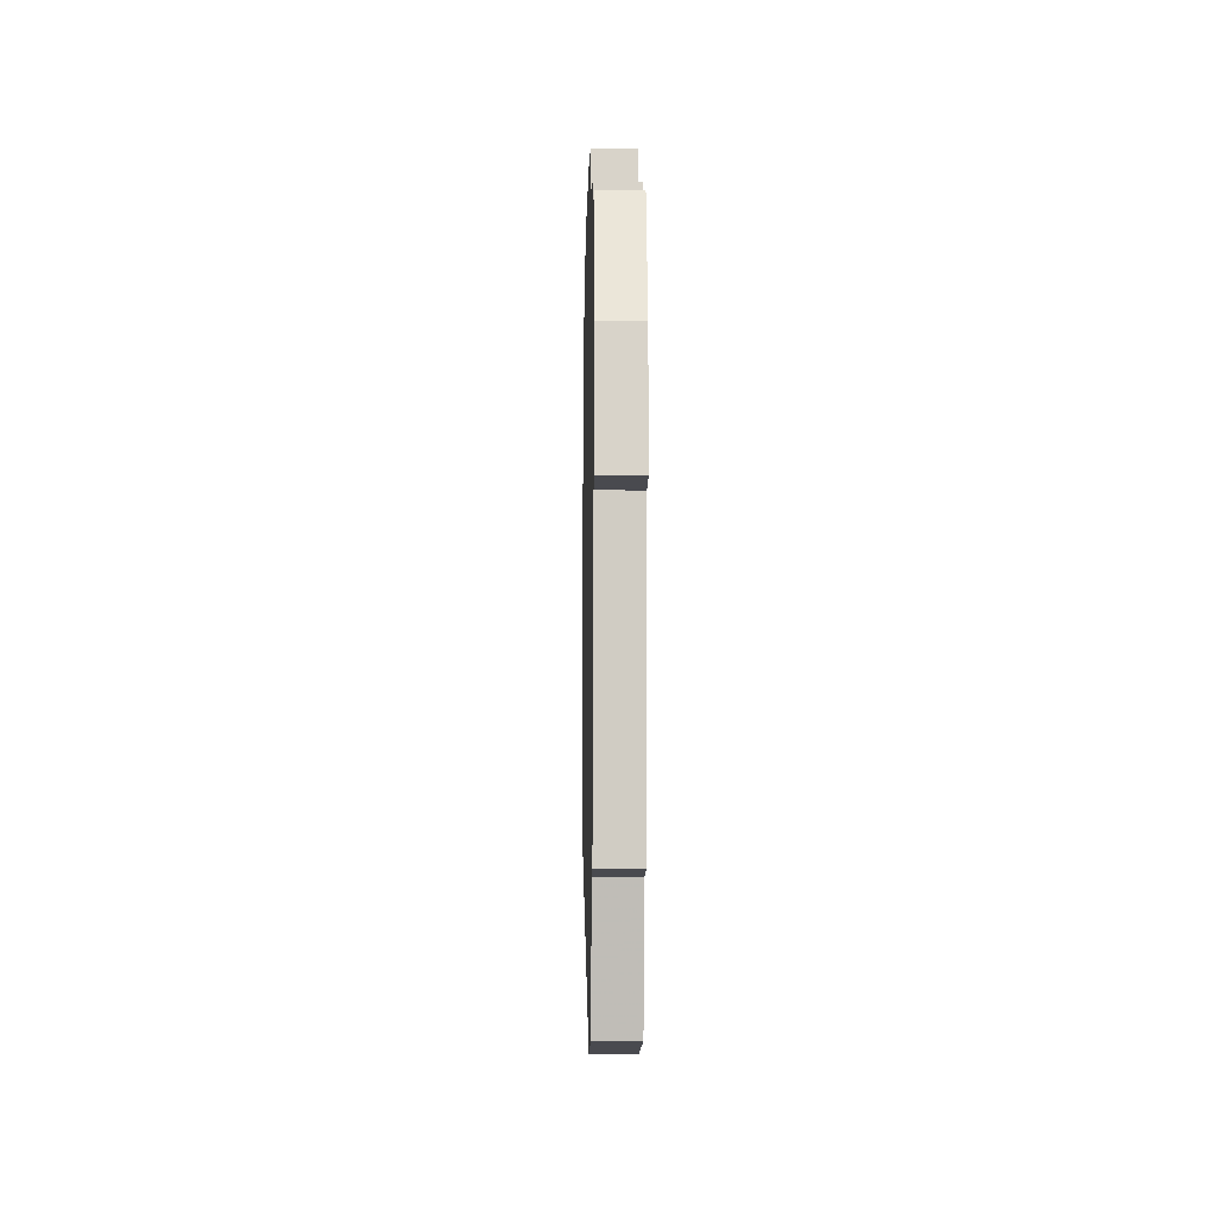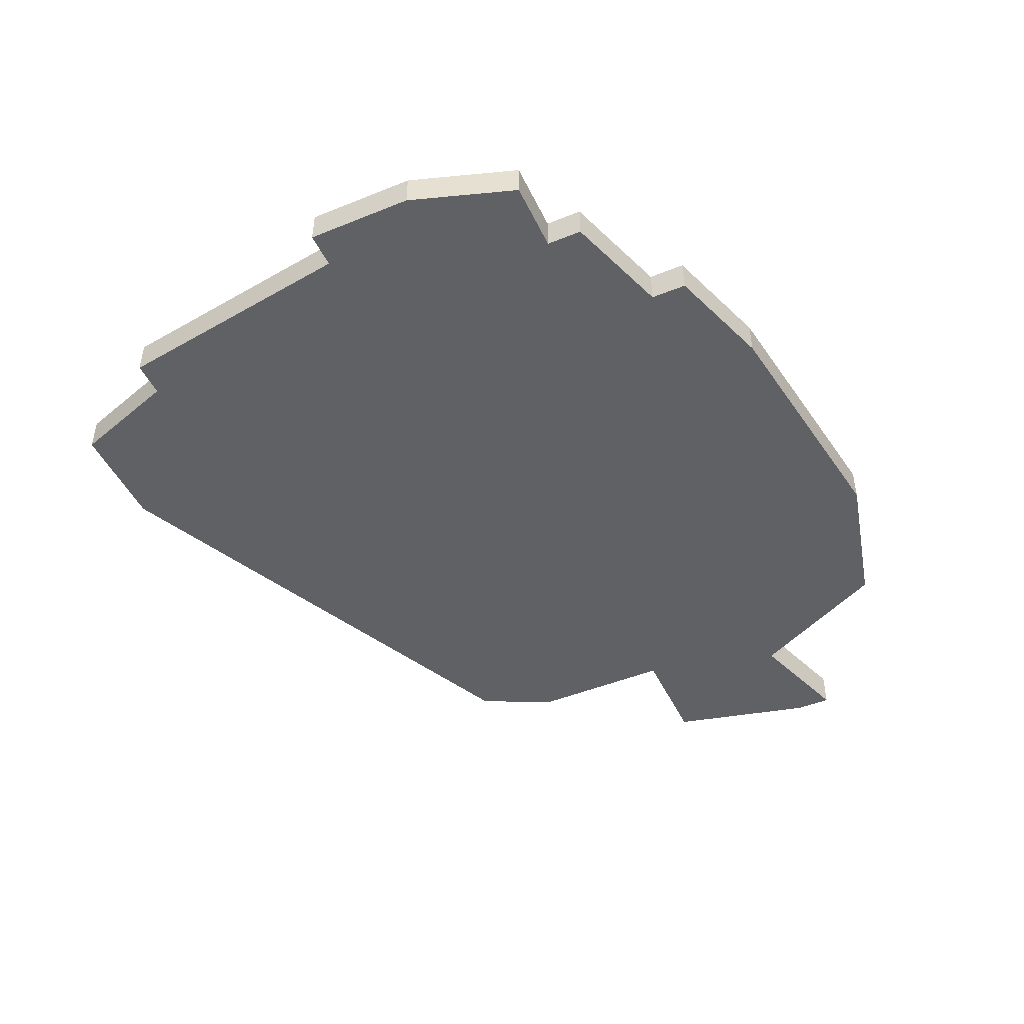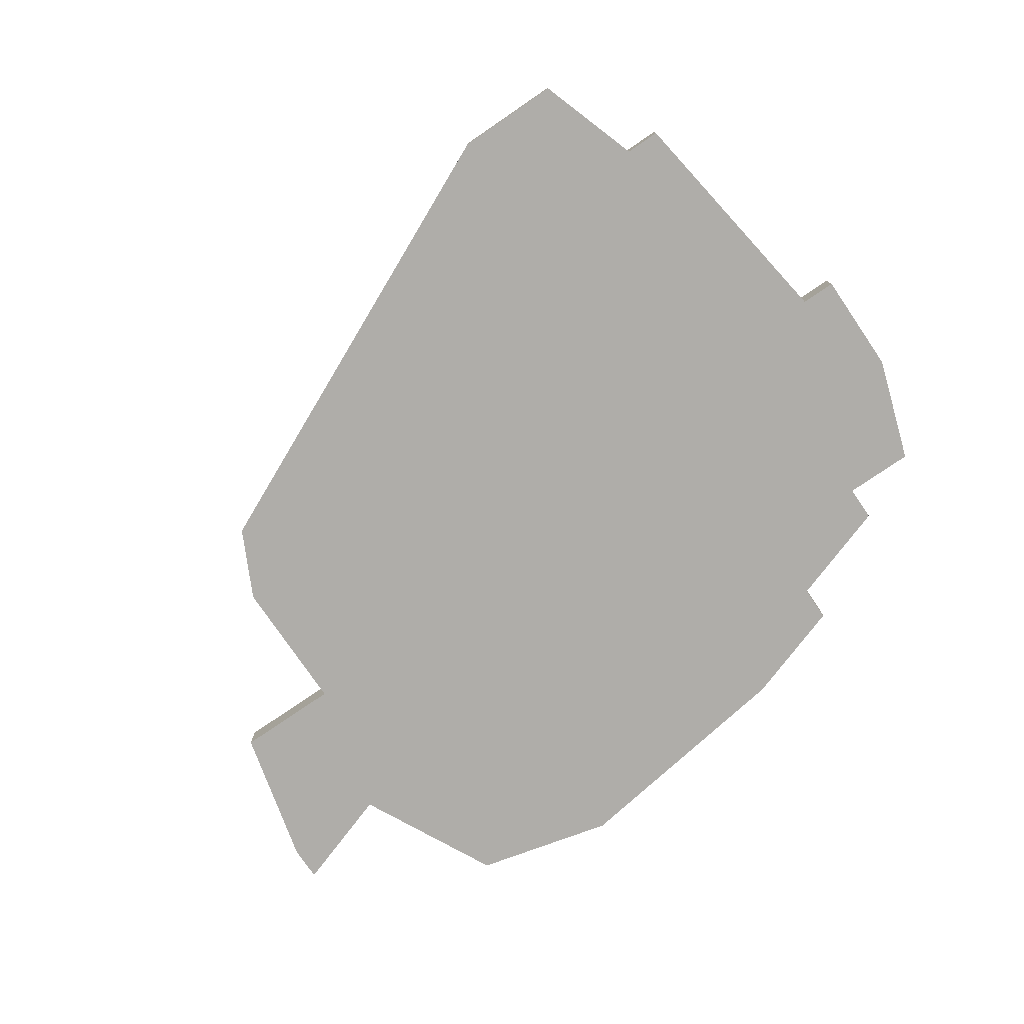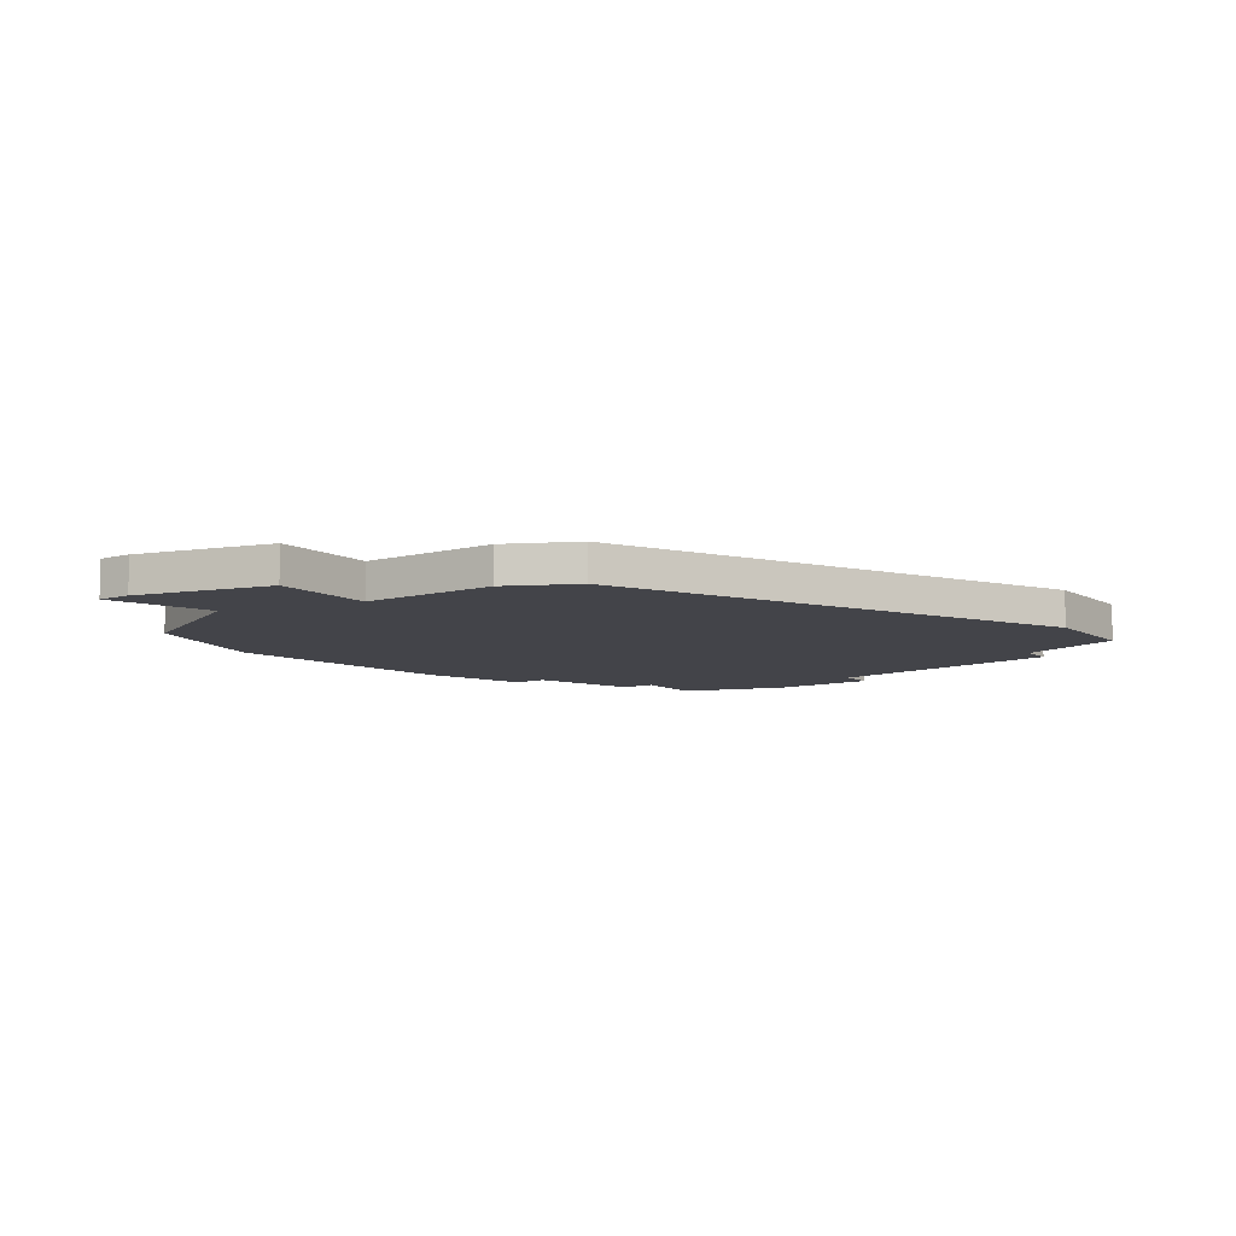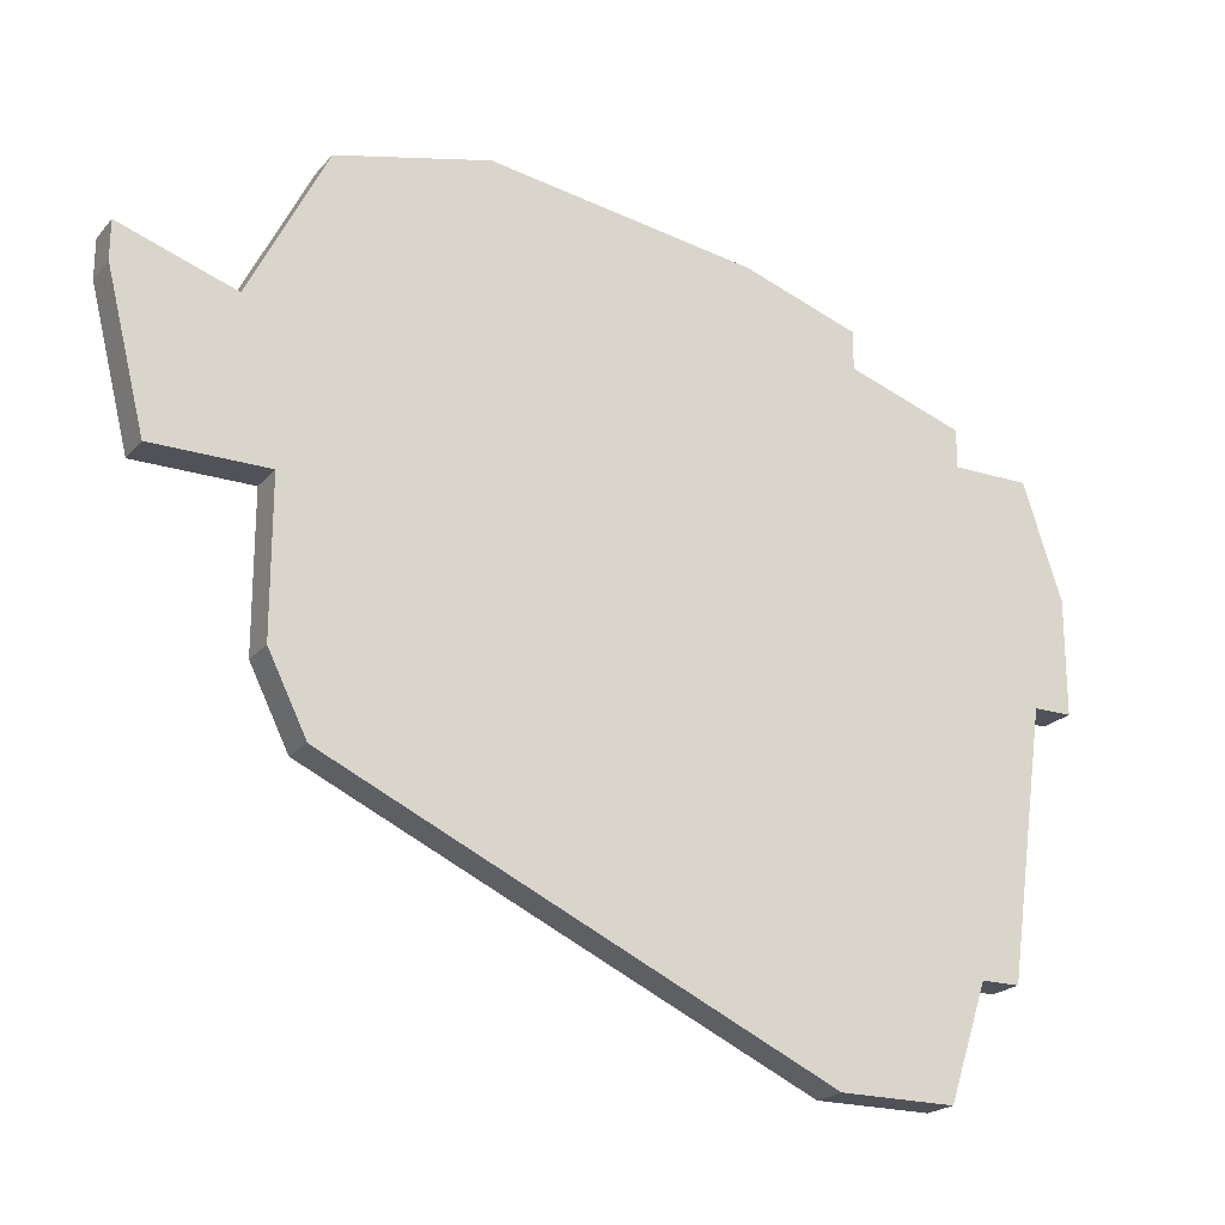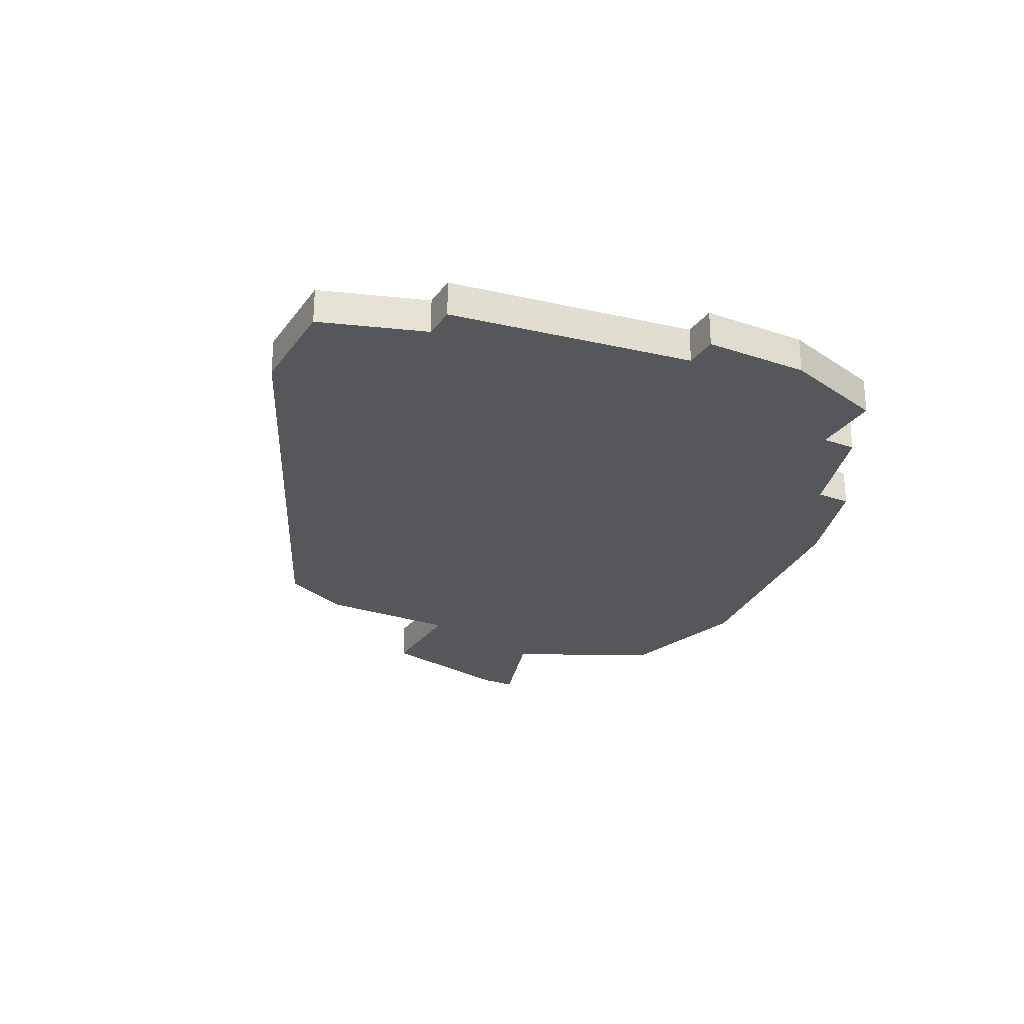
<metadata>
{"format":"obj","ext":"obj","renderer":"f3d","projection":"perspective","resolution":1024,"background":"white","views":[{"elev":-13.6,"azim":88.9,"up":"+Y"},{"elev":-46.9,"azim":114.7,"up":"+Z"},{"elev":-77.3,"azim":34.3,"up":"+Z"},{"elev":-8.5,"azim":-54.5,"up":"+Z"},{"elev":-21.4,"azim":-28.9,"up":"+Y"},{"elev":-26.4,"azim":62.1,"up":"+Z"}]}
</metadata>
<code>
v 2832 -486 0
v 2832 -486 1
v 2831 -472 0
v 2831 -472 1
v 2831 -473 0
v 2831 -473 1
v 2831 -486 0
v 2831 -486 1
v 2814 -483 0
v 2814 -483 1
v 2814 -469 0
v 2814 -469 1
v 2830 -489 0
v 2830 -489 1
v 2813 -481 0
v 2813 -481 1
v 2813 -477 0
v 2813 -477 1
v 2812 -473 0
v 2812 -473 1
v 2828 -471 0
v 2828 -471 1
v 2828 -470 0
v 2828 -470 1
v 2827 -489 0
v 2827 -489 1
v 2810 -477 0
v 2810 -477 1
v 2818 -468 0
v 2818 -468 1
v 2834 -479 0
v 2834 -479 1
v 2834 -476 0
v 2834 -476 1
v 2809 -472 0
v 2809 -472 1
v 2809 -473 0
v 2809 -473 1
v 2825 -469 0
v 2825 -469 1
v 2833 -479 0
v 2833 -479 1
v 2833 -473 0
v 2833 -473 1
f 17 39 21
f 15 17 9
f 17 21 9
f 19 17 27
f 35 19 37
f 27 37 19
f 11 29 19
f 29 17 19
f 29 39 17
f 41 25 9
f 25 41 7
f 33 31 41
f 7 41 1
f 21 41 9
f 5 41 21
f 5 21 3
f 39 23 21
f 33 5 43
f 5 33 41
f 13 25 7
f 22 40 18
f 10 18 16
f 10 22 18
f 28 18 20
f 38 20 36
f 20 38 28
f 20 30 12
f 20 18 30
f 18 40 30
f 10 26 42
f 8 42 26
f 42 32 34
f 2 42 8
f 10 42 22
f 22 42 6
f 4 22 6
f 22 24 40
f 44 6 34
f 42 34 6
f 8 26 14
f 14 26 13
f 13 26 25
f 8 14 7
f 7 14 13
f 2 8 1
f 1 8 7
f 42 2 41
f 41 2 1
f 32 42 31
f 31 42 41
f 34 32 33
f 33 32 31
f 44 34 43
f 43 34 33
f 6 44 5
f 5 44 43
f 4 6 3
f 3 6 5
f 22 4 21
f 21 4 3
f 24 22 23
f 23 22 21
f 40 24 39
f 39 24 23
f 30 40 29
f 29 40 39
f 12 30 11
f 11 30 29
f 20 12 19
f 19 12 11
f 36 20 35
f 35 20 19
f 38 36 37
f 37 36 35
f 28 38 27
f 27 38 37
f 18 28 17
f 17 28 27
f 16 18 15
f 15 18 17
f 26 10 25
f 25 10 9
f 10 16 9
f 9 16 15

</code>
